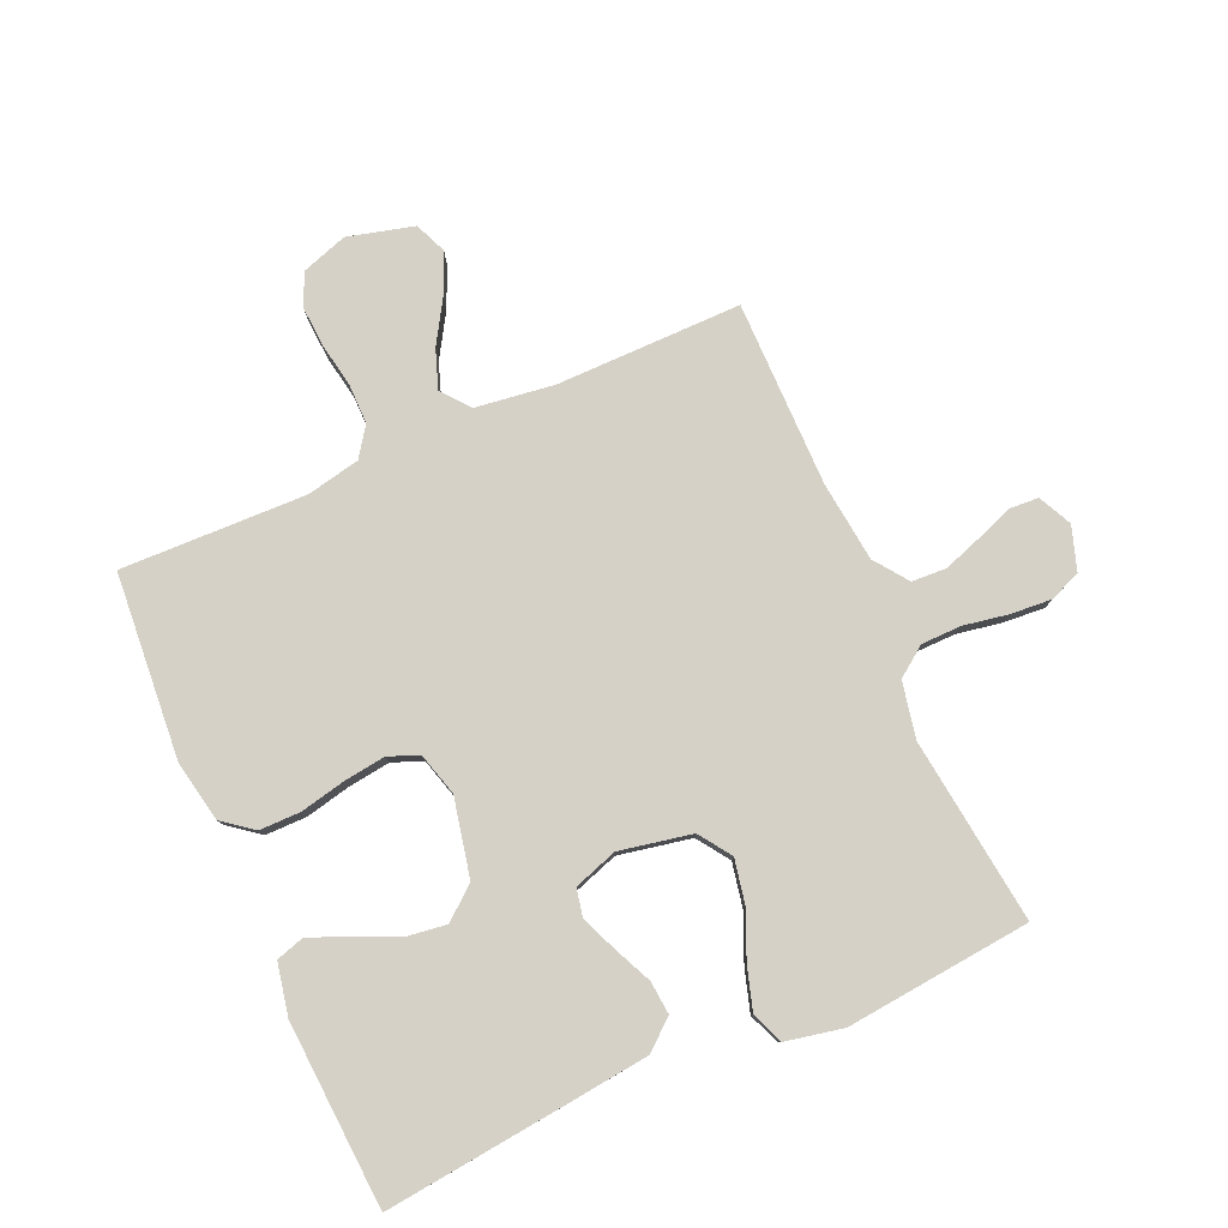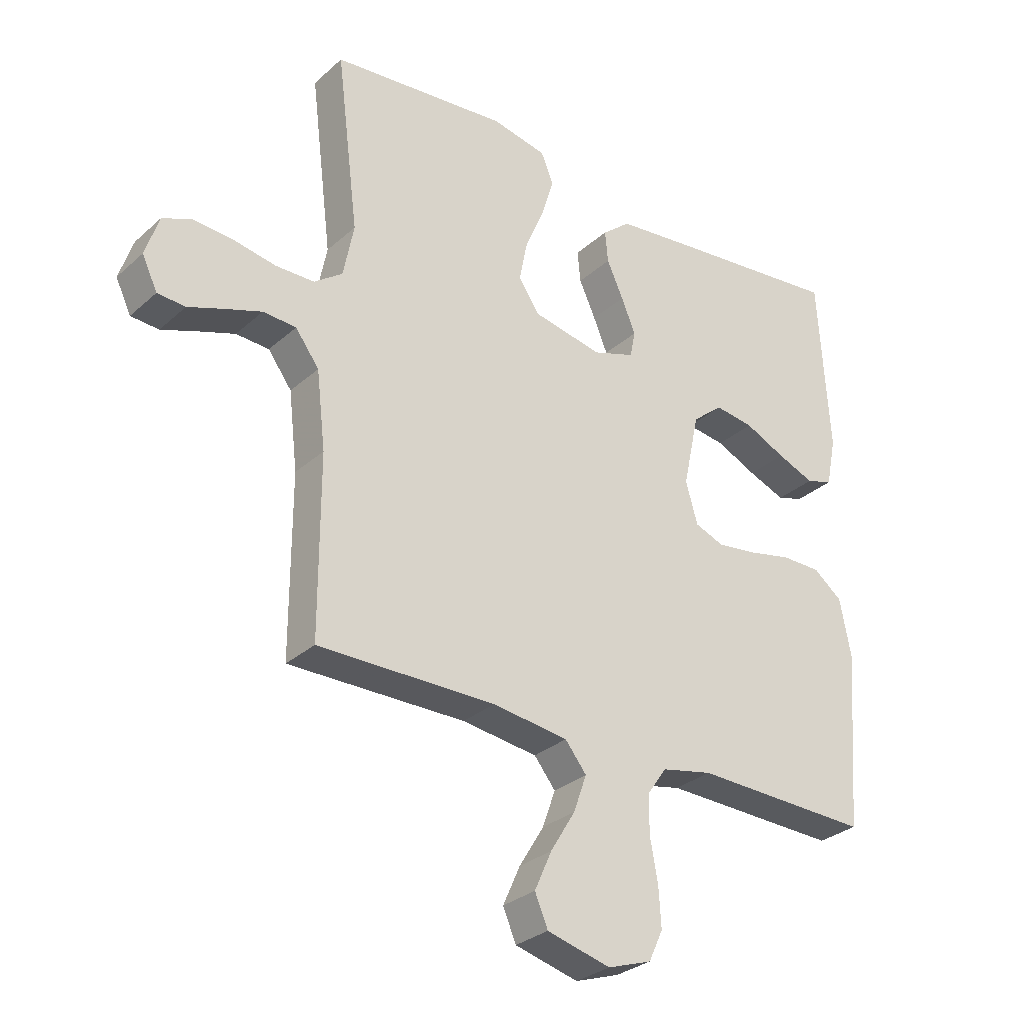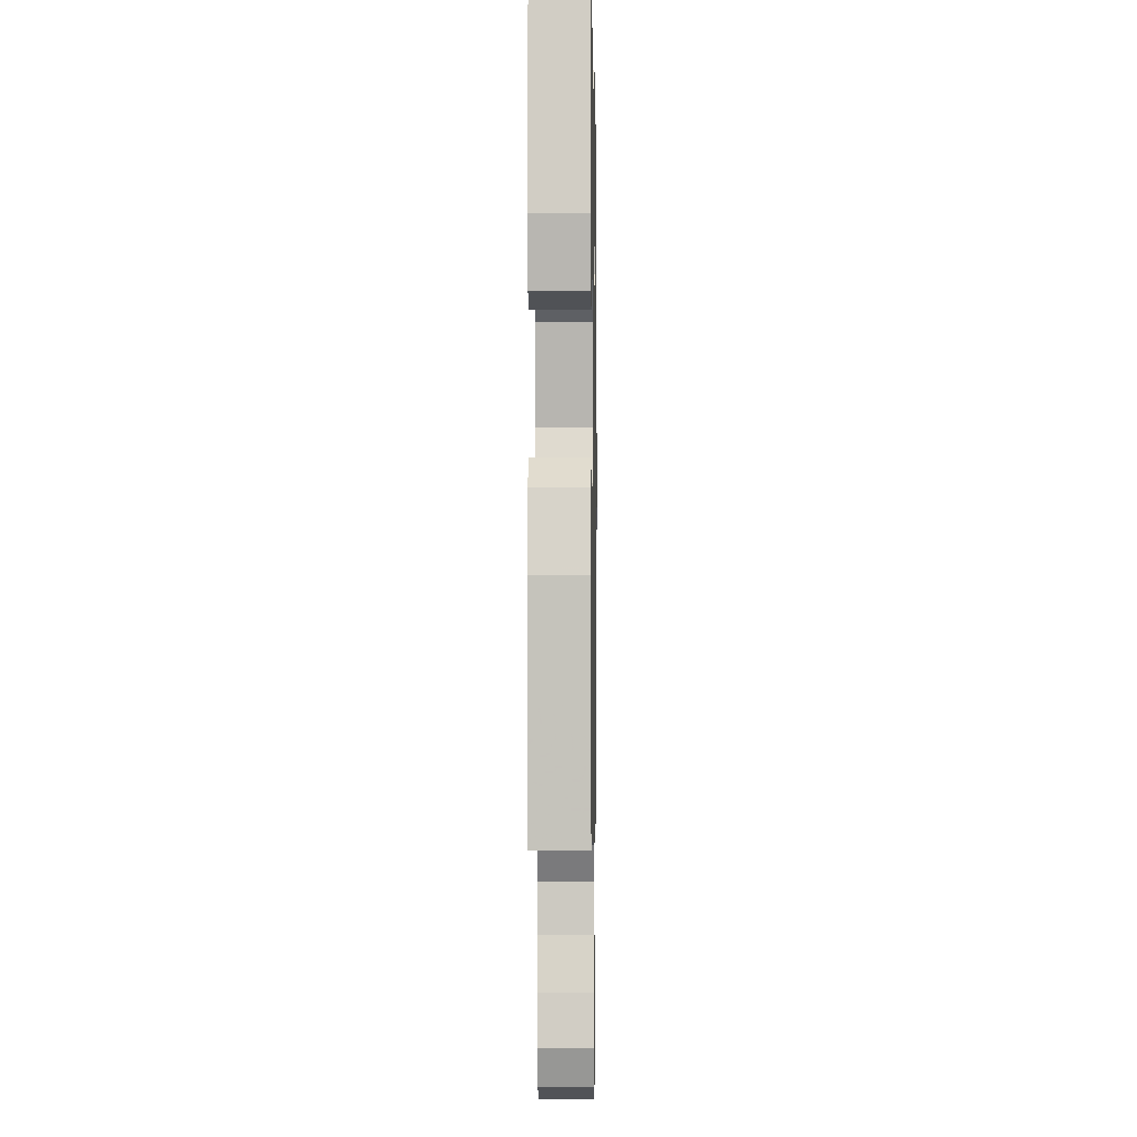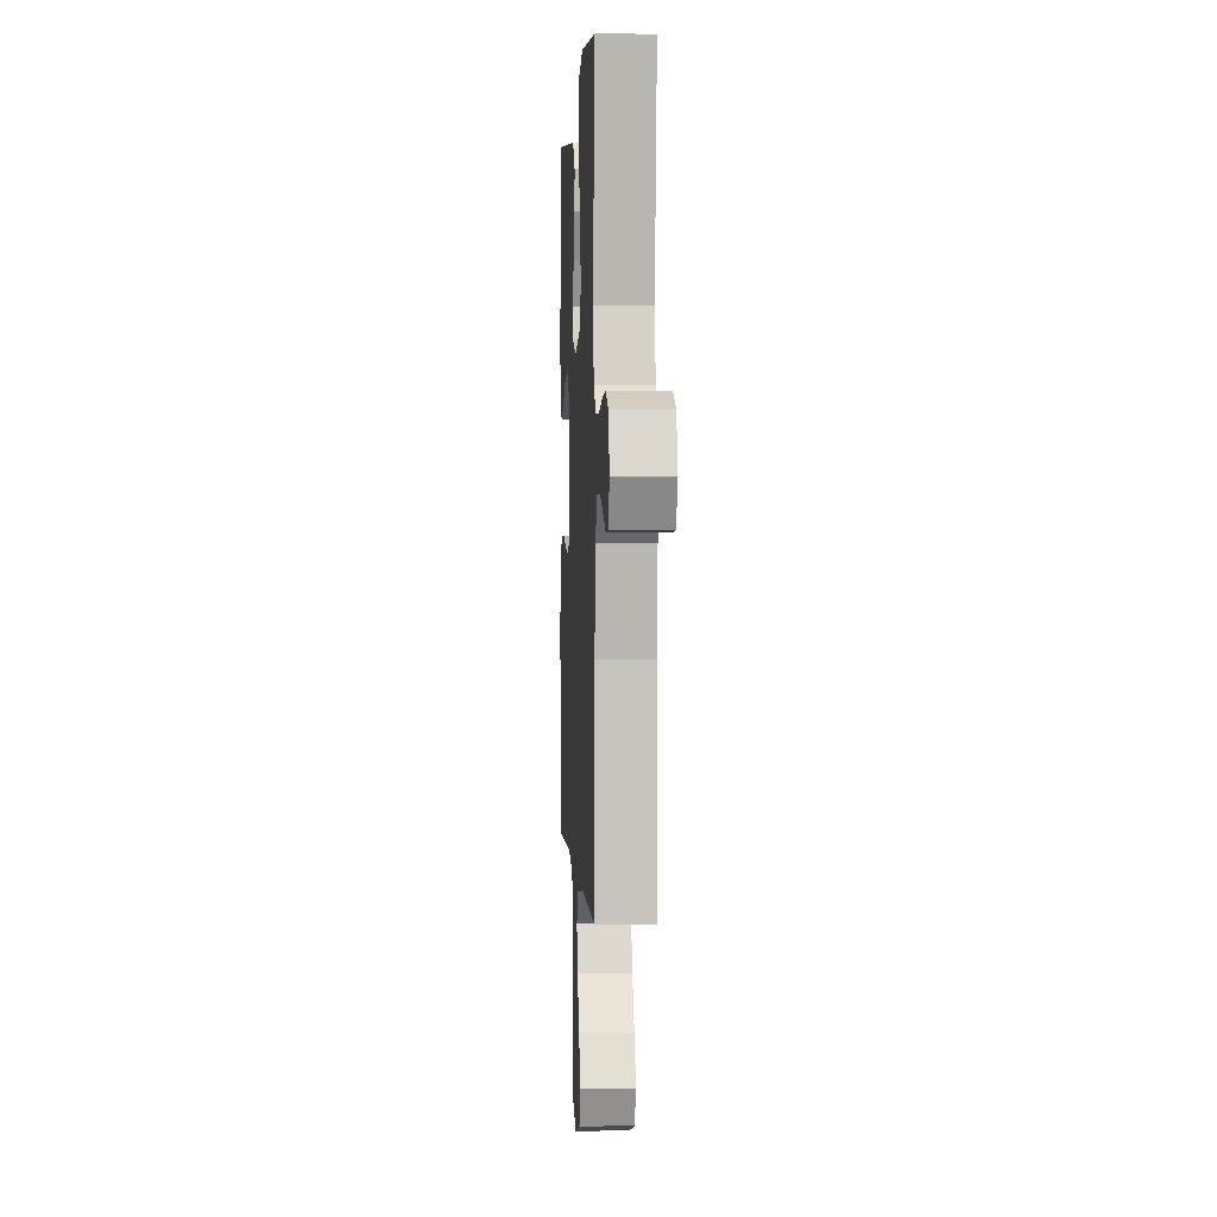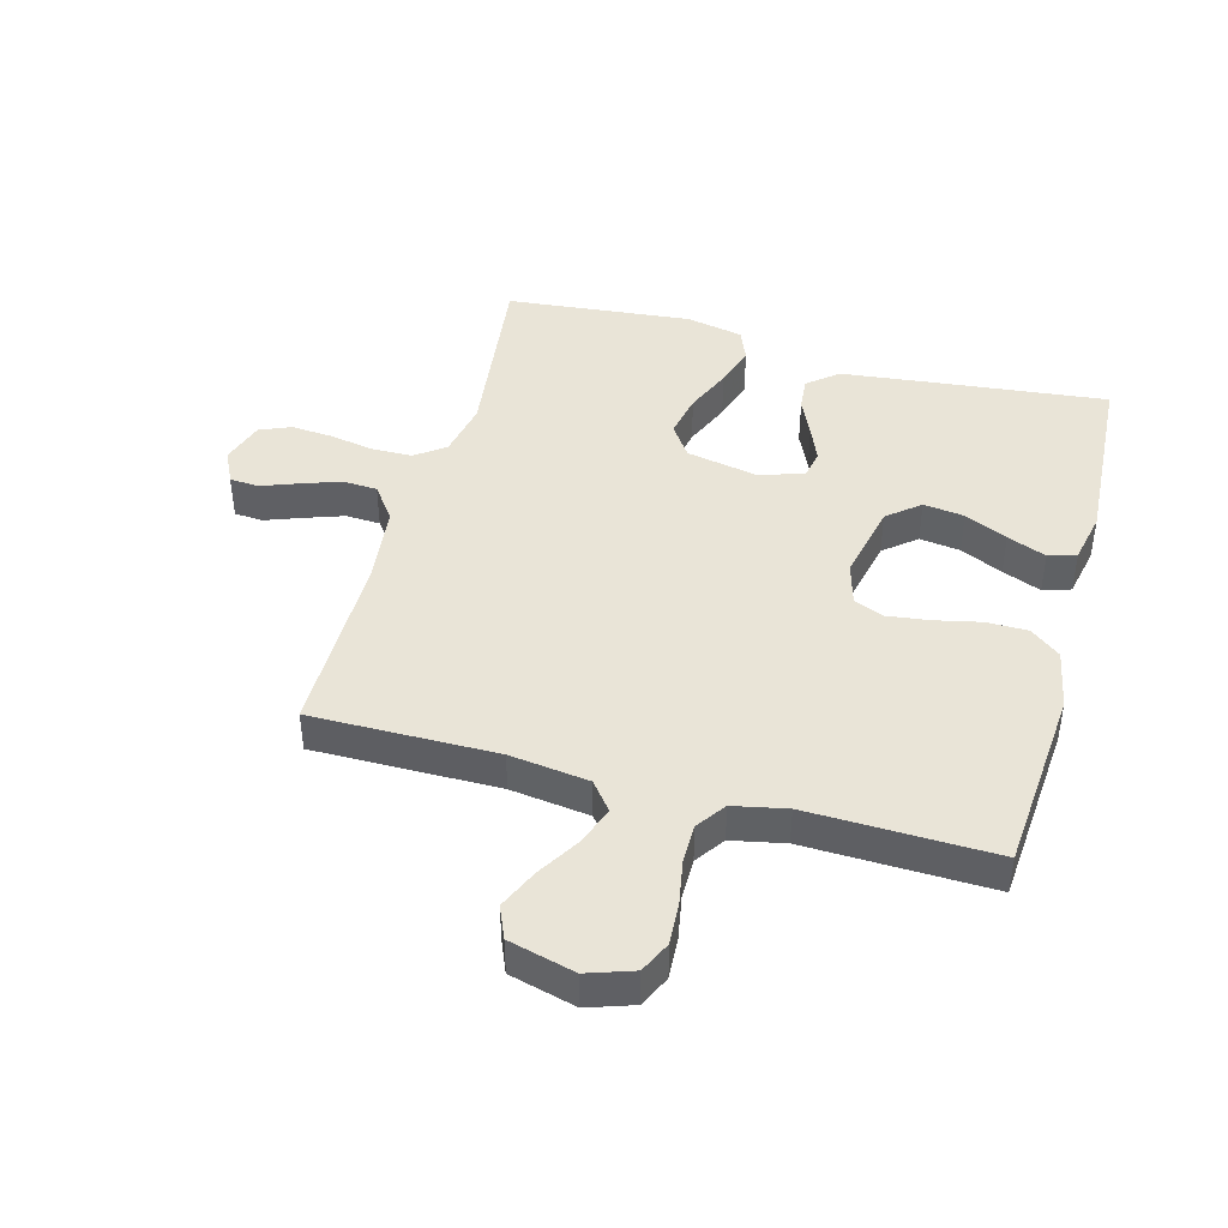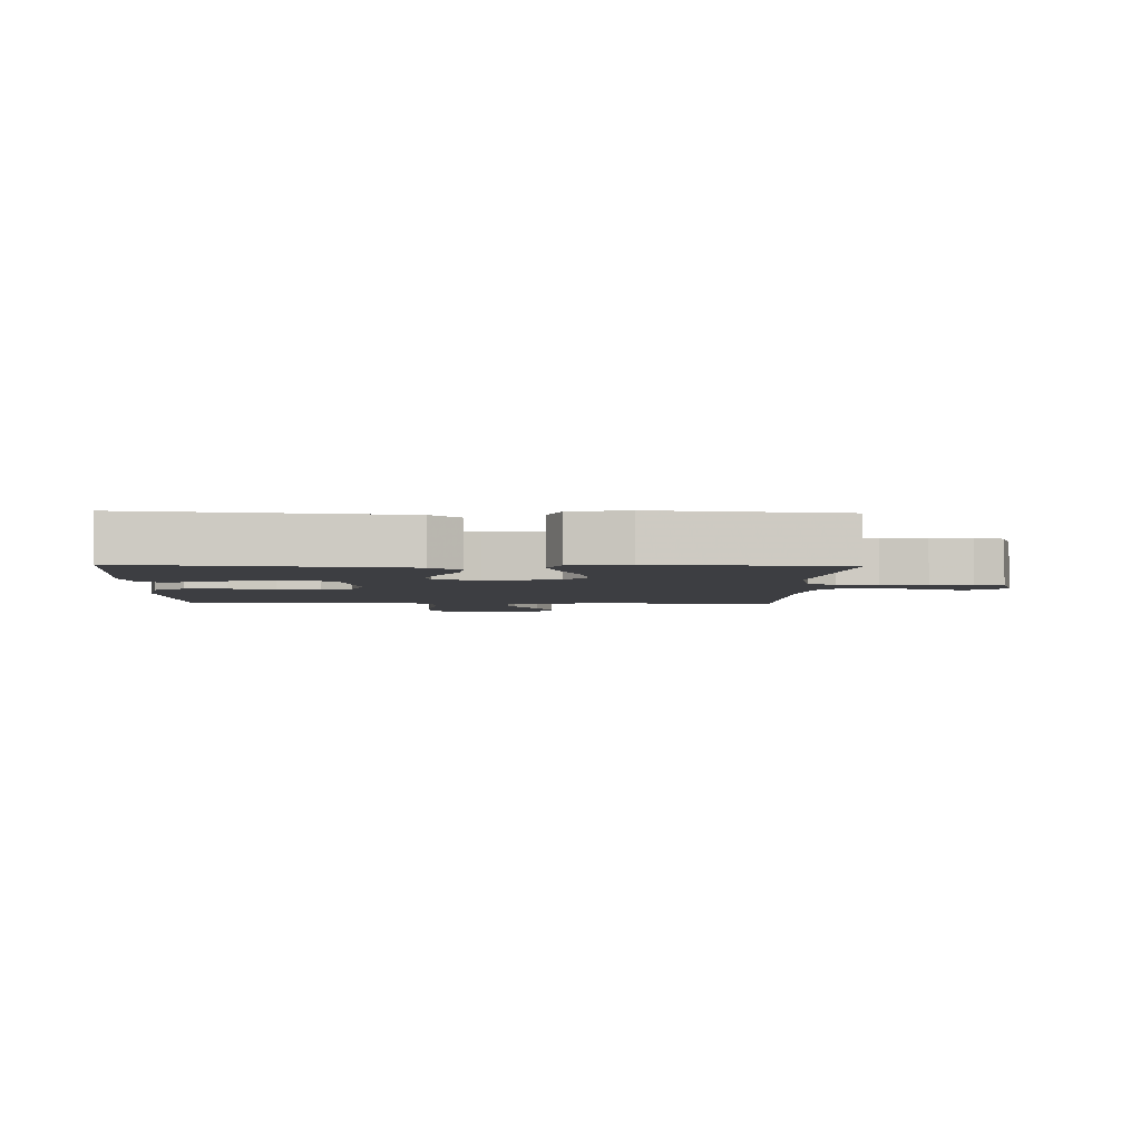
<metadata>
{"format":"obj","ext":"obj","renderer":"f3d","projection":"perspective","resolution":1024,"background":"white","views":[{"elev":79.5,"azim":-23.8,"up":"+Y"},{"elev":-30.0,"azim":141.9,"up":"+Z"},{"elev":-3.4,"azim":-89.1,"up":"+Z"},{"elev":1.6,"azim":86.9,"up":"+Z"},{"elev":43.4,"azim":-164.7,"up":"+Y"},{"elev":-3.6,"azim":-2.1,"up":"+Y"}]}
</metadata>
<code>
v 0.5 0.07 0.5
v 0.463 0.07 0.2
v 0.481 0.07 0.109
v 0.529 0.07 0.074
v 0.594 0.07 0.073
v 0.666 0.07 0.086
v 0.733 0.07 0.091
v 0.783 0.07 0.07
v 0.806 0.07 0
v 0.78 0.07 -0.054
v 0.733 0.07 -0.057
v 0.674 0.07 -0.035
v 0.611 0.07 -0.013
v 0.555 0.07 -0.016
v 0.515 0.07 -0.07
v 0.5 0.07 -0.2
v 0.5 0.07 -0.5
v 0.2 0.07 -0.498
v 0.072 0.07 -0.515
v 0.036 0.07 -0.56
v 0.058 0.07 -0.622
v 0.1 0.07 -0.691
v 0.129 0.07 -0.756
v 0.107 0.07 -0.808
v 0 0.07 -0.836
v -0.074 0.07 -0.811
v -0.098 0.07 -0.76
v -0.094 0.07 -0.693
v -0.081 0.07 -0.622
v -0.081 0.07 -0.557
v -0.114 0.07 -0.51
v -0.2 0.07 -0.492
v -0.5 0.07 -0.5
v -0.524 0.07 -0.2
v -0.505 0.07 -0.102
v -0.456 0.07 -0.064
v -0.389 0.07 -0.064
v -0.316 0.07 -0.08
v -0.248 0.07 -0.089
v -0.199 0.07 -0.07
v -0.179 0.07 0
v -0.206 0.07 0.126
v -0.258 0.07 0.169
v -0.324 0.07 0.16
v -0.393 0.07 0.128
v -0.456 0.07 0.103
v -0.501 0.07 0.117
v -0.518 0.07 0.2
v -0.5 0.07 0.5
v -0.2 0.07 0.467
v -0.071 0.07 0.452
v -0.023 0.07 0.412
v -0.028 0.07 0.358
v -0.056 0.07 0.297
v -0.08 0.07 0.239
v -0.071 0.07 0.194
v 0 0.07 0.17
v 0.117 0.07 0.193
v 0.153 0.07 0.245
v 0.139 0.07 0.316
v 0.107 0.07 0.391
v 0.086 0.07 0.46
v 0.107 0.07 0.511
v 0.2 0.07 0.53
v 0.5 0 0.5
v 0.463 0 0.2
v 0.481 0 0.109
v 0.529 0 0.074
v 0.594 0 0.073
v 0.666 0 0.086
v 0.733 0 0.091
v 0.783 0 0.07
v 0.806 0 0
v 0.78 0 -0.054
v 0.733 0 -0.057
v 0.674 0 -0.035
v 0.611 0 -0.013
v 0.555 0 -0.016
v 0.515 0 -0.07
v 0.5 0 -0.2
v 0.5 0 -0.5
v 0.2 0 -0.498
v 0.072 0 -0.515
v 0.036 0 -0.56
v 0.058 0 -0.622
v 0.1 0 -0.691
v 0.129 0 -0.756
v 0.107 0 -0.808
v 0 0 -0.836
v -0.074 0 -0.811
v -0.098 0 -0.76
v -0.094 0 -0.693
v -0.081 0 -0.622
v -0.081 0 -0.557
v -0.114 0 -0.51
v -0.2 0 -0.492
v -0.5 0 -0.5
v -0.524 0 -0.2
v -0.505 0 -0.102
v -0.456 0 -0.064
v -0.389 0 -0.064
v -0.316 0 -0.08
v -0.248 0 -0.089
v -0.199 0 -0.07
v -0.179 0 0
v -0.206 0 0.126
v -0.258 0 0.169
v -0.324 0 0.16
v -0.393 0 0.128
v -0.456 0 0.103
v -0.501 0 0.117
v -0.518 0 0.2
v -0.5 0 0.5
v -0.2 0 0.467
v -0.071 0 0.452
v -0.023 0 0.412
v -0.028 0 0.358
v -0.056 0 0.297
v -0.08 0 0.239
v -0.071 0 0.194
v 0 0 0.17
v 0.117 0 0.193
v 0.153 0 0.245
v 0.139 0 0.316
v 0.107 0 0.391
v 0.086 0 0.46
v 0.107 0 0.511
v 0.2 0 0.53
f 63 64 1 2
f 60 61 62 63
f 59 60 63 2
f 58 59 2 3
f 57 58 3 4
f 51 52 53 54
f 51 54 55
f 50 51 55
f 49 50 55 56
f 44 45 46 47
f 44 47 48 49
f 35 36 37 38
f 35 38 39
f 32 33 34 35
f 31 32 35 39
f 30 31 39 40
f 26 27 28 29
f 26 29 30
f 25 26 30
f 21 22 23 24
f 20 21 24 25
f 16 17 18
f 15 16 18 19
f 14 15 19
f 9 10 11 12
f 9 12 13
f 8 9 13 14
f 5 6 7 8
f 4 5 8 14
f 43 44 49
f 42 43 49 56
f 41 42 56 57
f 20 25 30 40
f 19 20 40 41
f 19 41 57
f 4 14 19 57
f 66 65 128 127
f 127 126 125 124
f 66 127 124 123
f 67 66 123 122
f 68 67 122 121
f 118 117 116 115
f 119 118 115
f 119 115 114
f 120 119 114 113
f 111 110 109 108
f 113 112 111 108
f 102 101 100 99
f 103 102 99
f 99 98 97 96
f 103 99 96 95
f 104 103 95 94
f 93 92 91 90
f 94 93 90
f 94 90 89
f 88 87 86 85
f 89 88 85 84
f 82 81 80
f 83 82 80 79
f 83 79 78
f 76 75 74 73
f 77 76 73
f 78 77 73 72
f 72 71 70 69
f 78 72 69 68
f 113 108 107
f 120 113 107 106
f 121 120 106 105
f 104 94 89 84
f 105 104 84 83
f 121 105 83
f 121 83 78 68
f 1 65 66 2
f 2 66 67 3
f 3 67 68 4
f 4 68 69 5
f 5 69 70 6
f 6 70 71 7
f 7 71 72 8
f 8 72 73 9
f 9 73 74 10
f 10 74 75 11
f 11 75 76 12
f 12 76 77 13
f 13 77 78 14
f 14 78 79 15
f 15 79 80 16
f 16 80 81 17
f 17 81 82 18
f 18 82 83 19
f 19 83 84 20
f 20 84 85 21
f 21 85 86 22
f 22 86 87 23
f 23 87 88 24
f 24 88 89 25
f 25 89 90 26
f 26 90 91 27
f 27 91 92 28
f 28 92 93 29
f 29 93 94 30
f 30 94 95 31
f 31 95 96 32
f 32 96 97 33
f 33 97 98 34
f 34 98 99 35
f 35 99 100 36
f 36 100 101 37
f 37 101 102 38
f 38 102 103 39
f 39 103 104 40
f 40 104 105 41
f 41 105 106 42
f 42 106 107 43
f 43 107 108 44
f 44 108 109 45
f 45 109 110 46
f 46 110 111 47
f 47 111 112 48
f 48 112 113 49
f 49 113 114 50
f 50 114 115 51
f 51 115 116 52
f 52 116 117 53
f 53 117 118 54
f 54 118 119 55
f 55 119 120 56
f 56 120 121 57
f 57 121 122 58
f 58 122 123 59
f 59 123 124 60
f 60 124 125 61
f 61 125 126 62
f 62 126 127 63
f 63 127 128 64
f 64 128 65 1

</code>
